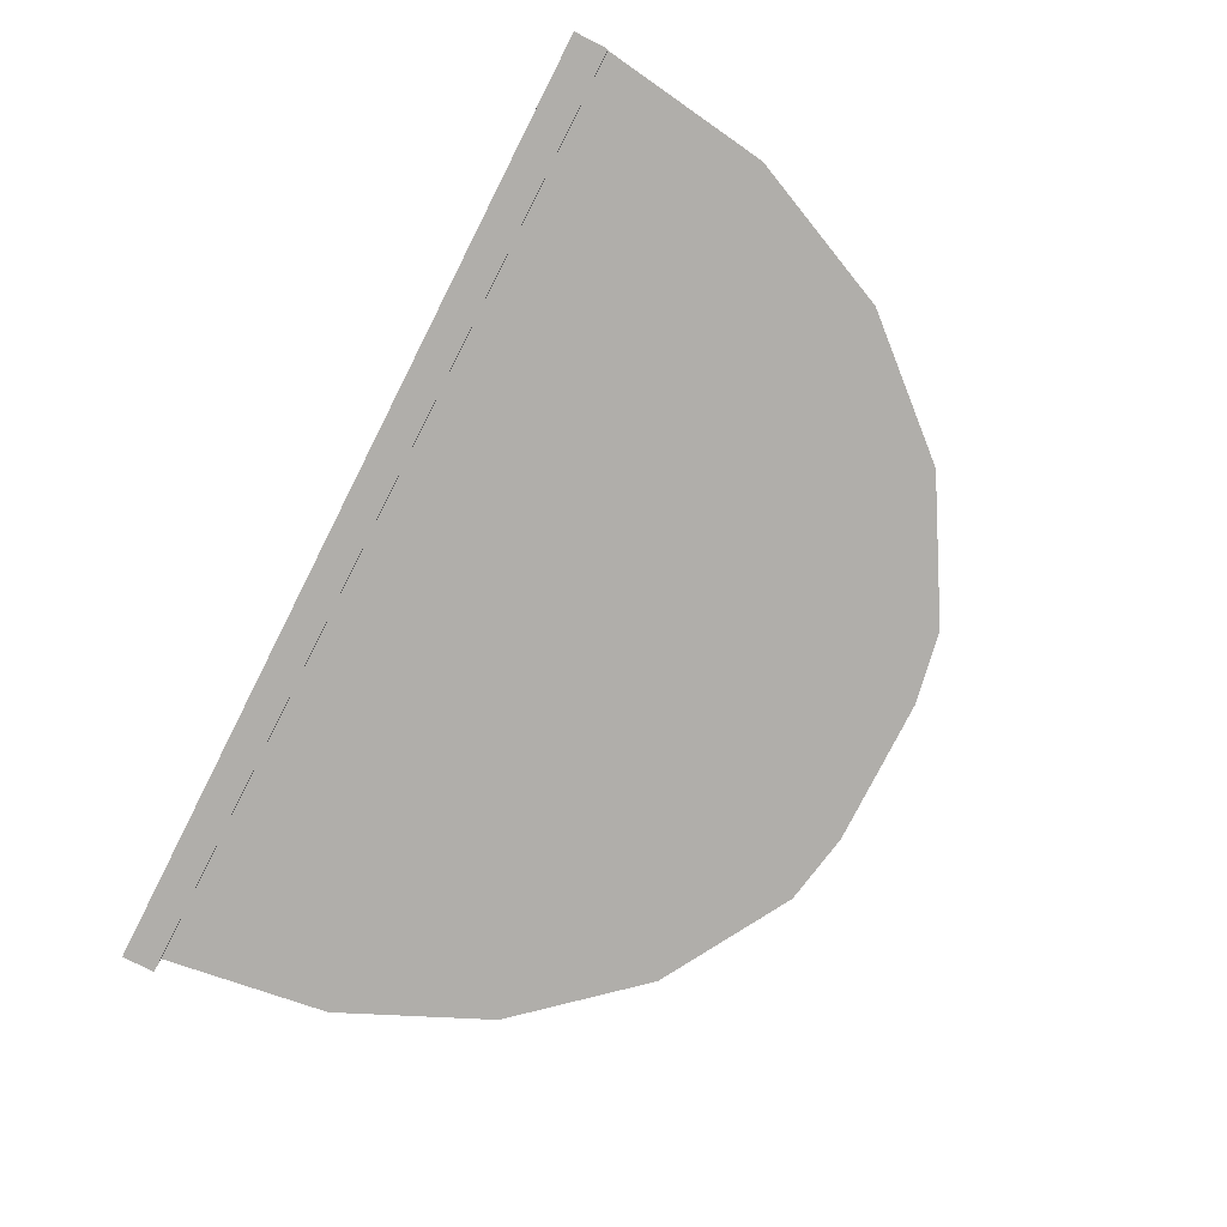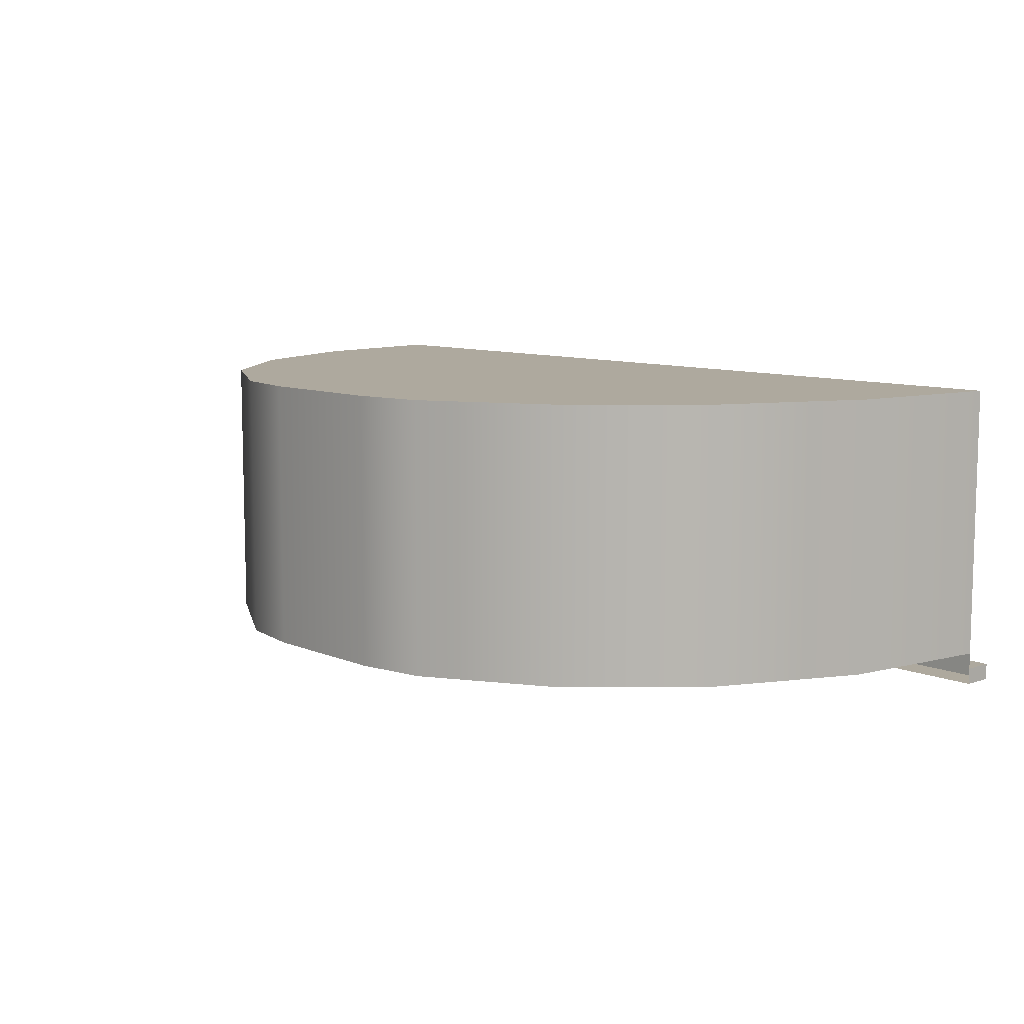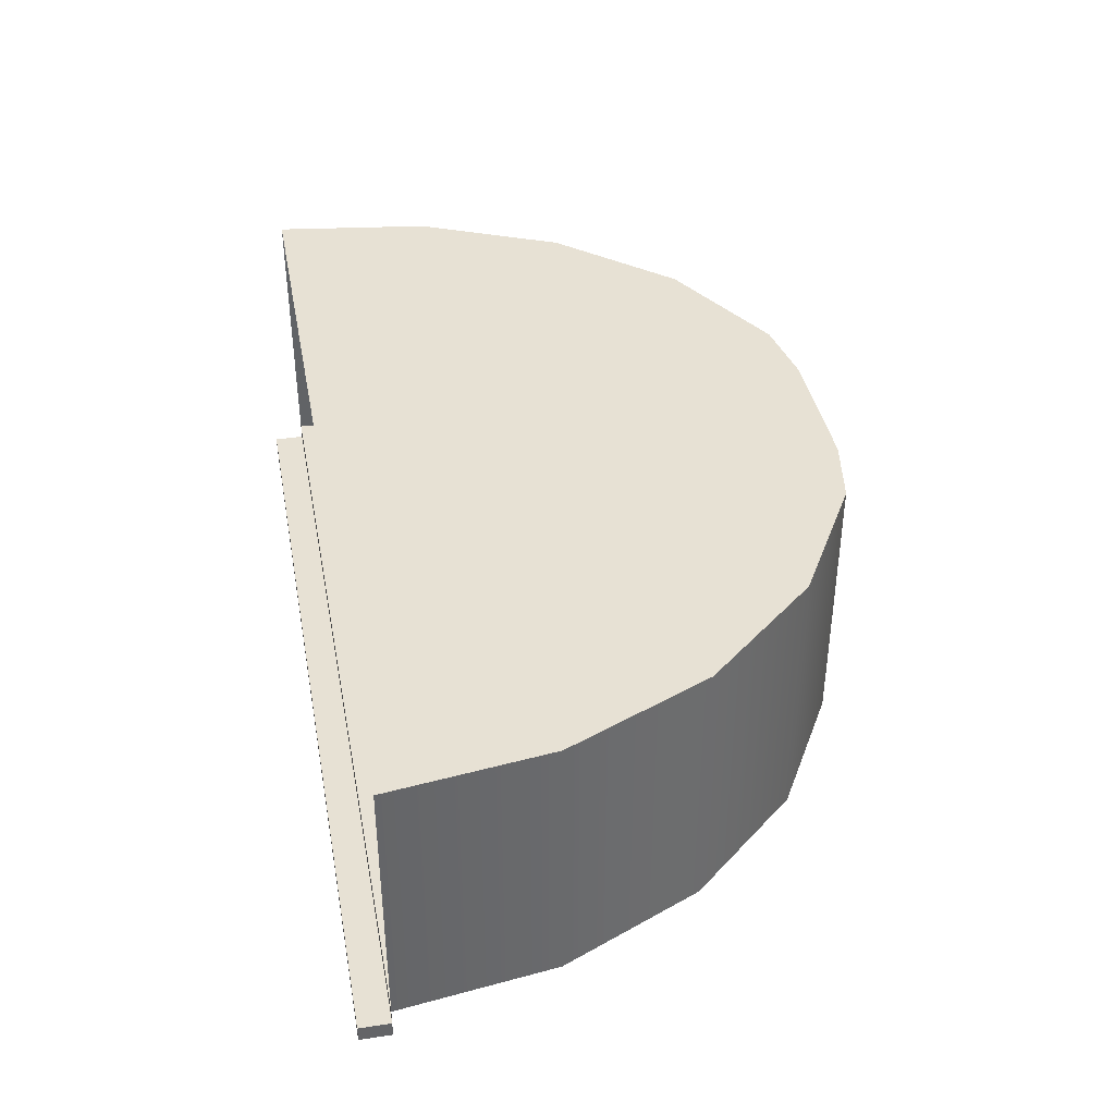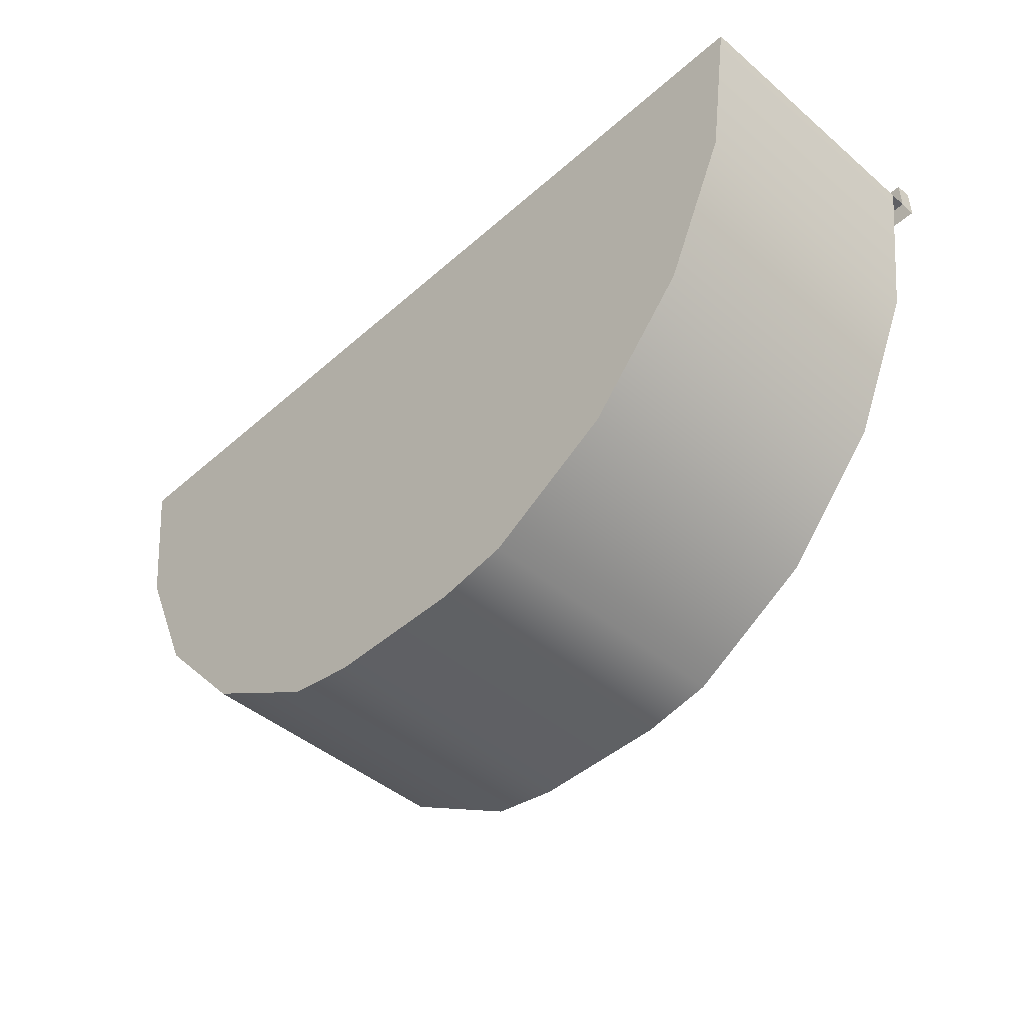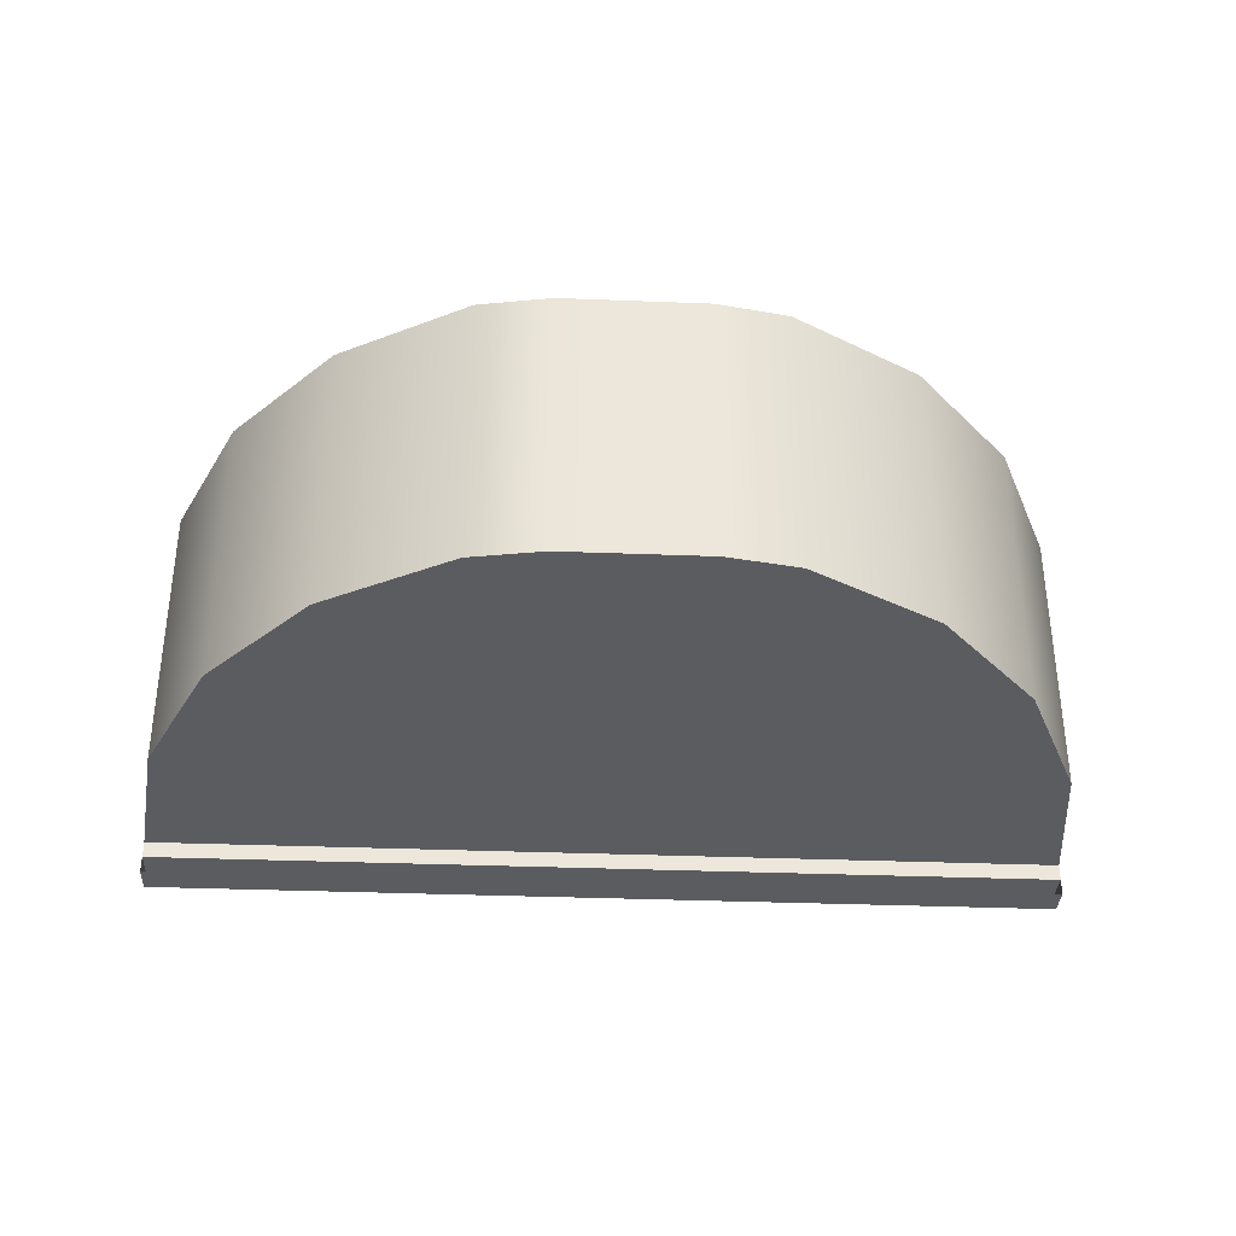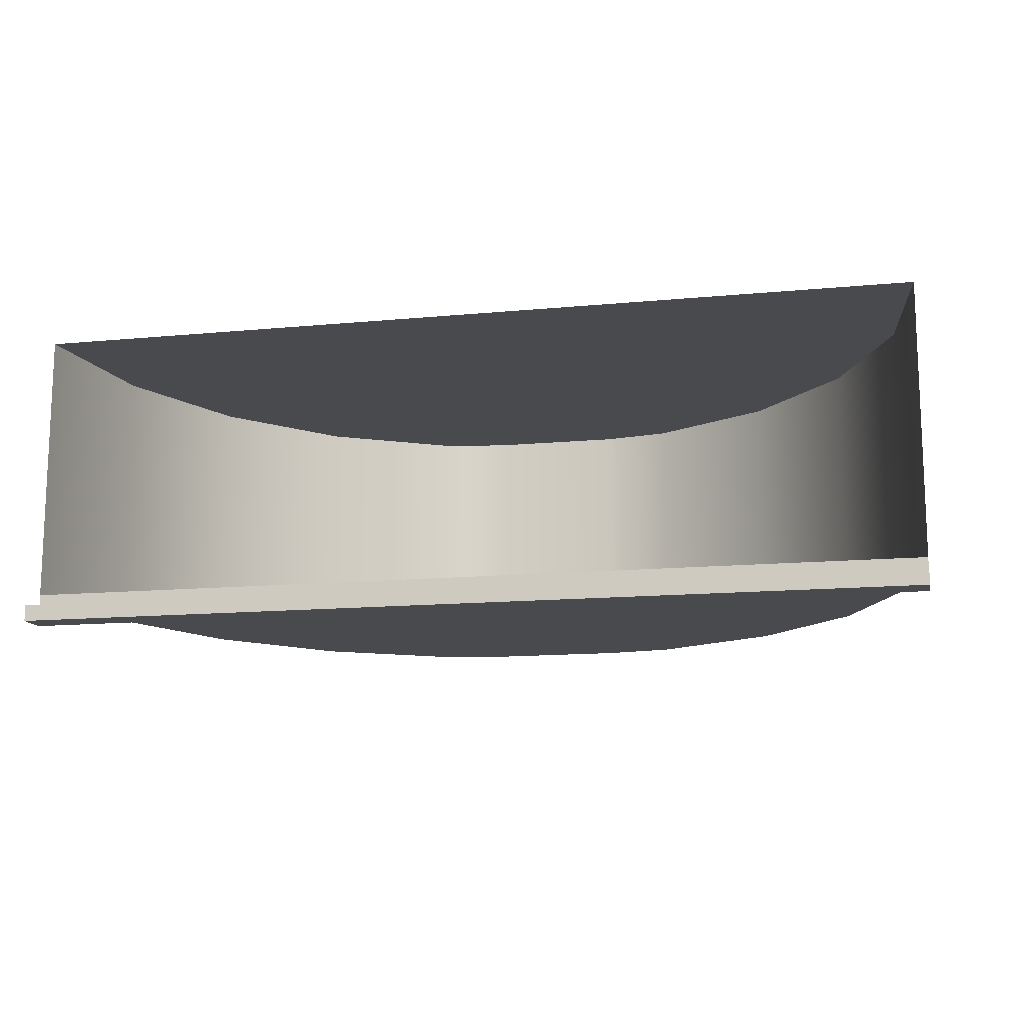
<metadata>
{"format":"obj","ext":"obj","renderer":"f3d","projection":"perspective","resolution":1024,"background":"white","views":[{"elev":-77.9,"azim":63.1,"up":"+Y"},{"elev":9.1,"azim":-132.2,"up":"+Y"},{"elev":39.4,"azim":79.4,"up":"+Y"},{"elev":-45.0,"azim":-134.4,"up":"+Z"},{"elev":-34.7,"azim":177.0,"up":"+Y"},{"elev":-13.4,"azim":12.2,"up":"+Y"}]}
</metadata>
<code>
g default
v 44.91 0.373 -7.612
v 44.18 0.373 -9.249
v 43.03 0.373 -10.55
v 41.59 0.373 -11.38
v 38.39 0.373 -11.38
v 36.95 0.373 -10.55
v 35.8 0.373 -9.249
v 35.07 0.373 -7.612
v 34.81 0.373 -5.796
v 45.17 0.373 -5.796
v 44.91 3.517 -7.612
v 44.18 3.517 -9.249
v 43.03 3.517 -10.55
v 41.59 3.517 -11.38
v 38.39 3.517 -11.38
v 36.95 3.517 -10.55
v 35.8 3.517 -9.249
v 35.07 3.517 -7.612
v 34.81 3.517 -5.796
v 45.17 3.517 -5.796
v 39.99 0.373 -5.796
v 39.99 3.517 -5.796
v 39.99 0 -5.796
v 34.81 0 -5.796
v 45.17 0 -5.796
v 45.17 0.1865 -5.796
v 39.99 0.1865 -5.796
v 34.81 0.1865 -5.796
v 39.99 0.1865 -5.437
v 34.81 0.1865 -5.437
v 34.81 0 -5.437
v 39.99 0 -5.437
v 45.17 0.1865 -5.437
v 45.17 0 -5.437
v 39.99 0.373 -10.87
v 40.79 0.373 -11.53
v 39.19 0.373 -11.53
v 39.99 3.517 -10.87
v 39.19 3.517 -11.53
v 40.79 3.517 -11.53
g pCylinder5
f 1 11 12 2
f 2 12 13 3
f 3 13 14 4
f 4 14 40 36
f 37 39 15 5
f 5 15 16 6
f 6 16 17 7
f 7 17 18 8
f 8 18 19 9
f 10 20 11 1
f 2 21 1
f 3 21 2
f 4 21 3
f 5 21 35 37
f 6 21 5
f 7 21 6
f 8 21 7
f 9 21 8
f 1 21 10
f 11 22 12
f 12 22 13
f 13 22 14
f 14 22 38 40
f 15 22 16
f 16 22 17
f 17 22 18
f 18 22 19
f 20 22 11
f 29 30 31 32
f 33 29 32 34
f 10 21 27 26
f 21 9 28 27
f 27 28 30 29
f 28 24 31 30
f 24 23 32 31
f 26 27 29 33
f 23 25 34 32
f 25 26 33 34
f 36 35 21 4
f 39 38 22 15
f 37 36 40 39
f 35 36 37
f 38 39 40

</code>
